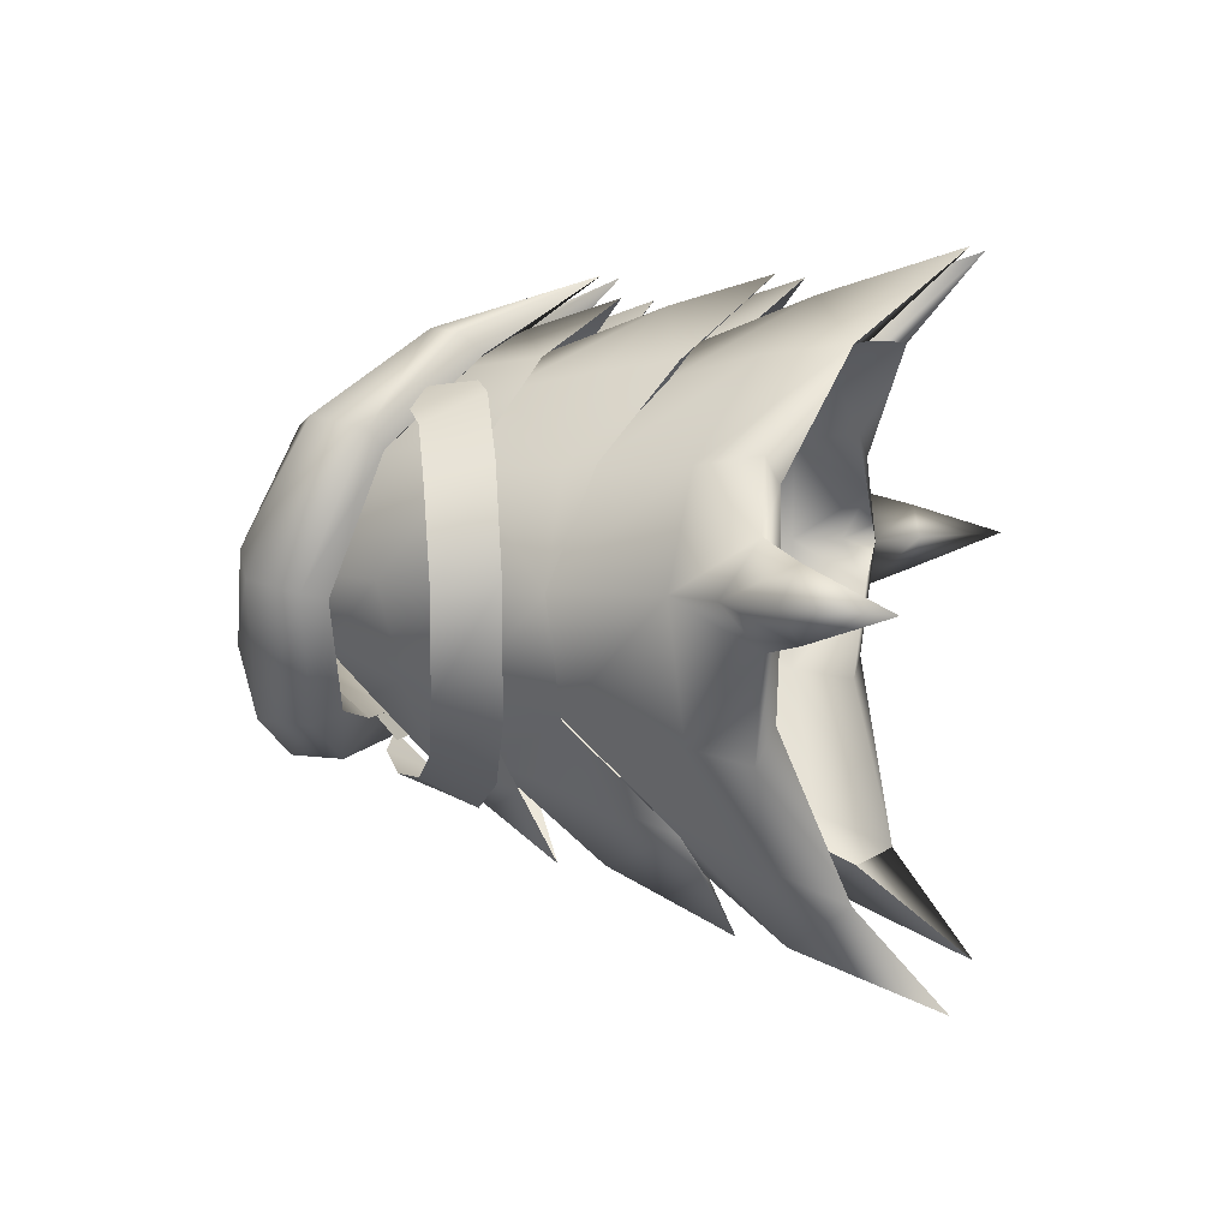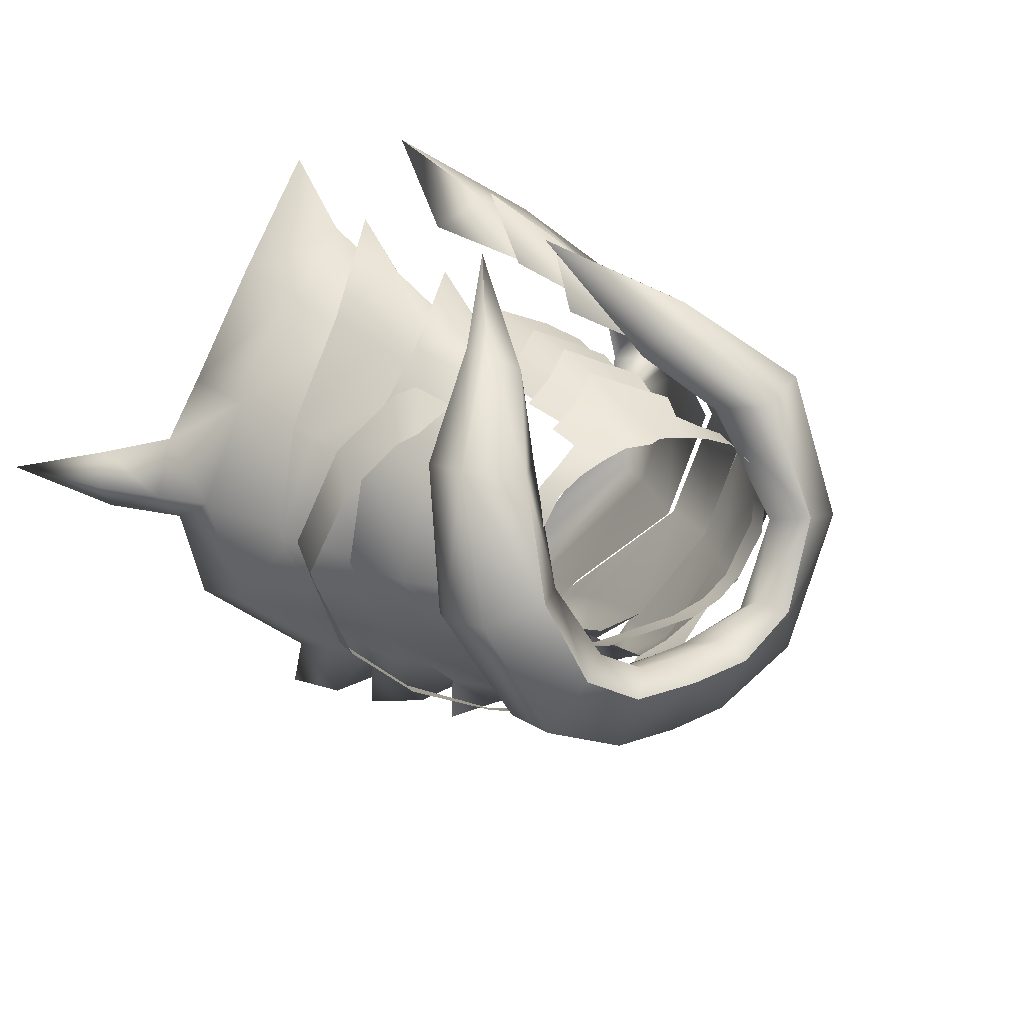
<metadata>
{"format":"obj","ext":"obj","renderer":"f3d","projection":"perspective","resolution":1024,"background":"white","views":[{"elev":5.8,"azim":-77.2,"up":"+Z"},{"elev":25.8,"azim":145.7,"up":"+Z"}]}
</metadata>
<code>
g mesh00
v 7.998 -49.43 -32.53
v 14.3 -45.69 -36.62
v 12.25 -61.49 -43.11
v 12.56 -26.97 -29.56
v 7.784 -34.94 -27.79
v 8.159 -27.76 -25.54
v 31.2 -38.76 -14.57
v 35.55 -37.99 -0.09998
v 35.12 -46.59 -5.236
v 14.3 -45.69 -36.62
v 15.93 -52.26 -31.9
v 12.25 -61.49 -43.11
v 29.52 -39.08 11.3
v 19.56 -43.57 21.35
v 31.74 -46.12 12.37
v 20.94 -52.65 22.35
v 30.02 -47.28 9.599
v 8.115 -35.52 22.32
v 11.28 -32.98 26.04
v 9.587 -18.68 20.86
v 15.28 -17.05 17.74
v 14.3 -45.69 -36.62
v 7.998 -49.43 -32.53
v 8.49 -41.15 -28.74
v 11.28 -32.98 26.04
v 17.19 -27.17 19.66
v 26.88 -26.19 10.96
v 23.93 -16.13 10.3
v 27.5 -14.67 0
v 14.91 -28.22 -23.44
v 15.1 -34.97 -25.76
v 26.42 -25.94 -13.12
v 28.94 -46.86 -12.58
v 15.93 -52.26 -31.9
v 32.87 -45.63 -15.85
v 20.94 -52.65 22.35
v 7.708 -62.09 31.75
v 6.915 -52.29 22.64
v 10.8 -47.6 27.08
v 8.803 -35.45 22.43
v 17.72 -34.58 19.09
v 12.24 -40.18 -36.24
v 7.784 -34.94 -27.79
v 14.3 -45.69 -36.62
v 16.12 -43.79 -28.55
v 31.2 -38.76 -14.57
v 32.85 -47.94 0
v 7.708 -62.09 31.75
v 10.8 -47.6 27.08
v 29.52 -39.08 11.3
v 26.14 -27.97 10.45
v 30.56 -25.07 0
v 8.115 -35.52 22.32
v 9.183 -43.34 29.18
v 11.28 -32.98 26.04
v 18.12 -35.58 20.81
v 17.19 -27.17 19.66
v 27.64 -29.69 11.32
v 26.88 -26.19 10.96
v 32.25 -25.85 -0.4775
v 23.14 -15.21 -11.09
v 12.85 -15.11 -19.47
v 8.095 -16.89 -21.34
v 35.7 -46.63 5.336
v 25.21 -25.48 -12.95
v 16.12 -43.79 -28.55
v 15.21 -32.29 -22.99
v 14.3 -45.69 -36.62
v 10.08 -32.29 -26.95
f 1 2 3
f 4 5 6
f 7 8 9
f 10 11 12
f 13 14 15
f 15 14 16
f 15 16 17
f 18 19 20
f 20 19 21
f 22 23 24
f 25 26 21
f 21 26 27
f 21 27 28
f 28 27 29
f 4 30 31
f 31 30 32
f 33 34 35
f 36 37 38
f 38 37 39
f 38 39 40
f 40 39 41
f 5 4 42
f 42 4 31
f 42 31 43
f 44 45 34
f 34 45 46
f 34 46 35
f 35 46 9
f 35 9 33
f 33 9 47
f 48 16 49
f 49 16 14
f 49 14 41
f 41 14 50
f 41 50 51
f 51 50 52
f 53 54 55
f 55 54 56
f 55 56 57
f 57 56 58
f 57 58 59
f 59 58 60
f 59 60 29
f 29 60 32
f 29 32 61
f 61 32 30
f 61 30 62
f 62 30 4
f 62 4 63
f 63 4 6
f 17 47 15
f 15 47 64
f 15 64 13
f 13 64 8
f 13 8 52
f 52 8 7
f 52 7 65
f 65 7 66
f 65 66 67
f 67 66 68
f 67 68 69
f 69 68 24
v 15.89 -21.44 21.06
v 9.431 -18.05 23.69
v 7.859 -27.54 26.86
v 6.699 -22.5 20.28
v 21.35 -17.42 17.79
v 24.7 -11.54 14.7
v 19.3 -15.92 18.86
v 22.76 -10.08 16.11
v 18.15 -10.42 18.24
v 11.42 -21.79 -29.83
v 10.17 -14.35 -24.63
v 13.43 -18.34 -22.24
v 12.33 -8.57 -19.23
v 23.47 -16.57 -12.31
v 19.56 -8.112 -10.64
v 28.72 -15.81 -0.6551
v 26.68 -7.769 -0.09472
v 24.73 -17.95 13.08
v 21.85 -9.106 12.2
v 13.48 -10.56 19.71
v 10.18 -10.93 18.78
v 11.42 -21.79 -29.83
v 7.18 -18.05 -22.22
v 10.17 -14.35 -24.63
v 5.399 -5.385 -18.71
v 12.33 -8.57 -19.23
v 5.12 -0.06821 -14.05
v 19.56 -8.112 -10.64
v 14.51 1.438 -8.104
v 26.68 -7.769 -0.09472
v 19.34 1.059 -0.05525
v 21.85 -9.106 12.2
v 16.99 -0.7617 10.14
v 13.48 -10.56 19.71
f 70 71 72
f 72 71 73
f 74 75 76
f 76 75 77
f 76 77 78
f 79 80 81
f 81 80 82
f 81 82 83
f 83 82 84
f 83 84 85
f 85 84 86
f 85 86 87
f 87 86 88
f 87 88 70
f 70 88 89
f 70 89 71
f 71 89 90
f 71 90 73
f 91 92 93
f 93 92 94
f 93 94 95
f 95 94 96
f 95 96 97
f 97 96 98
f 97 98 99
f 99 98 100
f 99 100 101
f 101 100 102
f 101 102 103
v -20.94 -52.65 22.35
v -10.8 -47.6 27.08
v -19.56 -43.57 21.35
v -7.708 -62.09 31.75
v -6.915 -52.29 22.64
v -31.2 -38.76 -14.57
v -35.12 -46.59 -5.236
v -35.55 -37.99 -0.09998
v -27.5 -14.67 0
v -23.14 -15.21 -11.09
v -32.25 -25.85 -0.4775
v -26.42 -25.94 -13.12
v -15.93 -52.26 -31.9
v -12.25 -61.49 -43.11
v -7.998 -49.43 -32.53
v -7.784 -34.94 -27.79
v -12.56 -26.97 -29.56
v -8.159 -27.76 -25.54
v -14.91 -28.22 -23.44
v -12.85 -15.11 -19.47
v -12.56 -26.97 -29.56
v -8.095 -16.89 -21.34
v -35.7 -46.63 5.336
v -29.52 -39.08 11.3
v -31.74 -46.12 12.37
v -26.88 -26.19 10.96
v -15.28 -17.05 17.74
v -23.93 -16.13 10.3
v -17.19 -27.17 19.66
v -18.12 -35.58 20.81
v -11.28 -32.98 26.04
v -9.183 -43.34 29.18
v -8.115 -35.52 22.32
v -15.1 -34.97 -25.76
v -12.24 -40.18 -36.24
v -7.784 -34.94 -27.79
v -10.8 -47.6 27.08
v -20.94 -52.65 22.35
v -7.708 -62.09 31.75
v -15.93 -52.26 -31.9
v -28.94 -46.86 -12.58
v -32.87 -45.63 -15.85
v -32.85 -47.94 0
v -6.915 -52.29 22.64
v -20.94 -52.65 22.35
v -10.08 -32.29 -26.95
v -14.3 -45.69 -36.62
v -15.21 -32.29 -22.99
v -8.49 -41.15 -28.74
v -14.3 -45.69 -36.62
v -7.998 -49.43 -32.53
v -12.25 -61.49 -43.11
v -31.2 -38.76 -14.57
v -16.12 -43.79 -28.55
v -15.93 -52.26 -31.9
v -27.64 -29.69 11.32
v -26.88 -26.19 10.96
v -12.85 -15.11 -19.47
v -14.91 -28.22 -23.44
v -19.56 -43.57 21.35
v -29.52 -39.08 11.3
v -30.02 -47.28 9.599
v -9.587 -18.68 20.86
v -27.64 -29.69 11.32
v -8.803 -35.45 22.43
v -17.72 -34.58 19.09
v -26.14 -27.97 10.45
v -30.56 -25.07 0
v -25.21 -25.48 -12.95
v -12.25 -61.49 -43.11
f 104 105 106
f 107 108 105
f 109 110 111
f 112 113 114
f 114 113 115
f 116 117 118
f 119 120 121
f 122 123 124
f 124 123 125
f 124 125 121
f 111 126 127
f 127 126 128
f 129 130 131
f 132 133 134
f 134 133 135
f 134 135 136
f 137 138 139
f 140 141 142
f 143 144 145
f 145 144 146
f 145 146 110
f 147 107 148
f 149 150 151
f 149 152 153
f 153 152 154
f 153 154 155
f 110 156 145
f 145 156 157
f 145 157 158
f 159 160 114
f 114 160 131
f 114 131 112
f 113 161 115
f 115 161 162
f 115 162 137
f 137 162 120
f 137 120 138
f 138 120 119
f 163 164 104
f 104 164 128
f 104 128 165
f 165 128 126
f 165 126 146
f 136 166 134
f 134 166 130
f 134 130 132
f 132 130 129
f 132 129 133
f 133 129 167
f 108 168 105
f 105 168 169
f 105 169 106
f 106 169 170
f 106 170 127
f 127 170 171
f 127 171 111
f 111 171 172
f 111 172 109
f 109 172 151
f 109 151 157
f 157 151 150
f 157 150 158
f 158 150 173
v -6.699 -22.5 20.28
v -9.431 -18.05 23.69
v -7.859 -27.54 26.86
v -15.89 -21.44 21.06
v -24.7 -11.54 14.7
v -21.35 -17.42 17.79
v -22.76 -10.08 16.11
v -19.3 -15.92 18.86
v -18.15 -10.42 18.24
v -13.48 -10.56 19.71
v -16.99 -0.7617 10.14
v -21.85 -9.106 12.2
v -19.34 1.059 -0.05525
v -26.68 -7.769 -0.09472
v -14.51 1.438 -8.104
v -19.56 -8.112 -10.64
v -5.12 -0.06821 -14.05
v -12.33 -8.57 -19.23
v -5.399 -5.385 -18.71
v -10.17 -14.35 -24.63
v -7.18 -18.05 -22.22
v -11.42 -21.79 -29.83
v -10.18 -10.93 18.78
v -13.48 -10.56 19.71
v -21.85 -9.106 12.2
v -24.73 -17.95 13.08
v -26.68 -7.769 -0.09472
v -28.72 -15.81 -0.6551
v -19.56 -8.112 -10.64
v -23.47 -16.57 -12.31
v -13.43 -18.34 -22.24
v -11.42 -21.79 -29.83
f 174 175 176
f 176 175 177
f 178 179 180
f 180 179 181
f 180 181 182
f 183 184 185
f 185 184 186
f 185 186 187
f 187 186 188
f 187 188 189
f 189 188 190
f 189 190 191
f 191 190 192
f 191 192 193
f 193 192 194
f 193 194 195
f 174 196 175
f 175 196 197
f 175 197 177
f 177 197 198
f 177 198 199
f 199 198 200
f 199 200 201
f 201 200 202
f 201 202 203
f 203 202 191
f 203 191 204
f 204 191 193
f 204 193 205
v -10.18 3.634 -8.284
v -13.14 0.8508 -7.197
v -13.05 3.627 -5.978
v 0 9.394 -10.08
v 8.401 -1.04 -16.08
v 5.629 9.139 -10.06
v 0 9.394 -10.08
v -7.773 11.45 -12.32
v -5.629 9.139 -10.06
v 4.046 -17.93 18.29
v 0 -10.74 18.04
v 0 -20.54 20.04
v 7.523 7.78 -20.33
v 0 8.201 -20.52
v 0 11.88 -12.51
v 3.917 -11.74 17.86
v 0 -6.321 17.01
v 0 -14.34 19.65
v -17.57 -1.281 -14.07
v -8.282 1.876 -20.45
v -8.401 -1.04 -16.08
v -17.51 7.767 -15.2
v -7.773 11.45 -12.32
v -7.523 7.78 -20.33
v -3.906 -7.884 -24.42
v -9.209 -4.311 -21.57
v -1.971 -6.016 -22.31
v -7.358 -2.55 -19.55
v -3.103 -2.13 -18.08
v -11.15 8.792 -6.713
v -14.46 10.88 -8.204
v -18.86 8.866 2.007
v -8.939 1.48 11.78
v -9.866 -1.472 12.16
v -5.787 1.175 12.64
v -7.206 -2.192 13.72
v -12.69 -0.8546 10.7
v -9.866 -1.472 12.16
v -8.939 1.48 11.78
v -16.81 0.8148 -1.279
v -17.18 0.6139 1.755
v -16.49 3.416 1.806
v -15.46 -0.2179 7.83
v -14.5 2.602 7.818
v -17.16 0.2577 5.17
v -12.15 1.988 10.42
v -14.5 2.602 7.818
v -15.46 -0.2179 7.83
v -10.07 0.6916 -9.51
v -6.231 3.638 -9.551
v -5.747 0.3884 -10.7
v -16.11 3.53 -1.314
v -13.05 3.627 -5.978
v -13.14 0.8508 -7.197
v -23.9 -6.16 14.26
v -14.54 -12.65 23.55
v -13.97 -9.582 23.88
v -7.773 11.45 -12.32
v -5.629 9.139 -10.06
v -8.401 -1.04 -16.08
v -16.48 3.155 5.108
v -16.49 3.416 1.806
v -17.18 0.6139 1.755
v -5.787 1.175 12.64
v -7.206 -2.192 13.72
v -2.42 0.991 13.28
v -8.401 -1.04 -16.08
v -8.282 1.876 -20.45
v 0 -0.9626 -16.28
v -6.09 -3.862 14.74
v -7.834 -10.28 16.07
v -3.045 -4.9 15.85
v -3.917 -11.74 17.86
v 0 -14.34 19.65
v 9.209 -4.311 -21.57
v 3.906 -7.884 -24.42
v 7.358 -2.55 -19.55
v 1.971 -6.016 -22.31
v 3.103 -2.13 -18.08
v 0 -20.54 20.04
v -4.046 -17.93 18.29
v -2.901 -9.823 17.13
v -7.443 -16.47 16.55
v -5.804 -8.908 15.53
v 4.51 -24.3 18.68
v 0 -17.27 18.84
v 0 -27.98 20.3
v 0 -27.98 20.3
v 0 -17.27 18.84
v -4.51 -24.3 18.68
v -3.266 -16.35 17.96
v -7.235 -21.13 17.05
v -6.07 -15.43 16.39
v 7.235 -21.13 17.05
v 6.07 -15.43 16.39
v 3.266 -16.35 17.96
v 0 -0.9626 -16.28
v -5.629 9.139 -10.06
v -8.401 -1.04 -16.08
v 5.787 1.175 12.64
v 7.206 -2.192 13.72
v 8.939 1.48 11.78
v 9.866 -1.472 12.16
v 14.5 2.602 7.818
v 12.69 -0.8546 10.7
v 15.46 -0.2179 7.83
v -5.747 0.3884 -10.7
v -6.231 3.638 -9.551
v 0 0.3884 -10.7
v 0 3.638 -9.551
v 5.747 0.3884 -10.7
v 6.231 3.638 -9.551
v 17.16 0.2577 5.17
v 14.5 2.602 7.818
v 15.46 -0.2179 7.83
v 16.81 0.8148 -1.279
v 13.14 0.8508 -7.197
v 13.05 3.627 -5.978
v 12.15 1.988 10.42
v 8.939 1.48 11.78
v 9.866 -1.472 12.16
v 5.747 0.3884 -10.7
v 6.231 3.638 -9.551
v 10.07 0.6916 -9.51
v 10.18 3.634 -8.284
v 13.14 0.8508 -7.197
v 13.05 3.627 -5.978
v -5.683 -3.159 -18.71
v -5.747 -0.8602 -16.08
v 0 -3.159 -18.71
v 0 -0.8602 -16.08
v 5.683 -3.159 -18.71
v 5.747 -0.8602 -16.08
v 16.11 3.53 -1.314
v 16.49 3.416 1.806
v 17.18 0.6139 1.755
v 15.31 5.753 1.554
v 14.46 10.88 -8.204
v 11.15 8.792 -6.713
v 7.773 11.45 -12.32
v 5.629 9.139 -10.06
v 4.486 -24.67 29.17
v 14.61 -12.65 23.55
v 13.97 -9.582 23.88
v 23.52 -0.2691 15.49
v 0 11.88 -12.51
v 5.629 9.139 -10.06
v 7.773 11.45 -12.32
v 17.18 0.6139 1.755
v 16.49 3.416 1.806
v 16.48 3.155 5.108
v 2.901 -9.823 17.13
v 7.443 -16.47 16.55
v 5.804 -8.908 15.53
v 7.206 -2.192 13.72
v 4.099 -6.327 16.66
v 8.153 -5.019 14.9
v 7.773 11.45 -12.32
v 0 -9.069 18.43
v 2.42 0.991 13.28
v 5.787 1.175 12.64
v 0 2.077 -20.57
v 8.282 1.876 -20.45
v 8.401 -1.04 -16.08
v 3.045 -4.9 15.85
v 7.834 -10.28 16.07
v 6.09 -3.862 14.74
v -17.57 -1.281 -14.07
v -15.31 5.753 1.554
v -25.12 -2.471 -2.228
v -12.83 -2.052 13.3
v -22.22 -7.322 12.2
v -8.484 -10.32 18.13
v -13.35 -14.79 21.27
v -4.486 -24.67 29.17
v -23.52 -0.2691 15.49
v -25.02 6.022 -0.3762
v -26.15 0.08906 -1.585
v -18.3 1.741 -15.58
v -10.6 -7.816 21.67
v -8.484 -10.32 18.13
v -17.28 2.988 14.39
v 4.486 -24.67 29.17
v 8.484 -10.32 18.13
v 13.35 -14.79 21.27
v 12.83 -2.052 13.3
v 22.22 -7.322 12.2
v 25.12 -2.471 -2.228
v 17.57 -1.281 -14.07
v 8.401 -1.04 -16.08
v 8.484 -10.32 18.13
v 10.6 -7.816 21.67
v 17.28 2.988 14.39
v 18.86 8.866 2.007
v 13.35 -14.79 21.27
v 23.9 -6.16 14.26
v 26.15 0.08906 -1.585
v 25.02 6.022 -0.3762
v 18.3 1.741 -15.58
v 17.51 7.767 -15.2
v 8.282 1.876 -20.45
v 7.523 7.78 -20.33
v 22.22 -7.322 12.2
v 25.12 -2.471 -2.228
v 17.57 -1.281 -14.07
v 8.401 -1.04 -16.08
v -7.523 7.78 -20.33
v -7.773 11.45 -12.32
v 0 2.59 13.79
v -4.099 -6.327 16.66
v -8.153 -5.019 14.9
v -25.12 -2.471 -2.228
v -22.22 -7.322 12.2
v -13.35 -14.79 21.27
v -4.486 -24.67 29.17
v -13.97 -9.582 23.88
v -14.46 10.88 -8.204
v -18.86 8.866 2.007
v 18.86 8.866 2.007
v 14.46 10.88 -8.204
v 7.773 11.45 -12.32
f 206 207 208
f 209 210 211
f 212 213 214
f 215 216 217
f 218 219 220
f 221 222 223
f 224 225 226
f 227 228 229
f 230 231 232
f 232 231 233
f 232 233 234
f 235 236 237
f 238 239 240
f 240 239 241
f 242 243 244
f 245 246 247
f 248 249 250
f 244 251 242
f 242 251 252
f 242 252 253
f 207 206 254
f 254 206 255
f 254 255 256
f 247 257 245
f 245 257 258
f 245 258 259
f 260 261 262
f 263 236 264
f 264 236 235
f 264 235 265
f 249 266 250
f 250 266 267
f 250 267 268
f 269 270 271
f 272 273 274
f 275 276 277
f 277 276 278
f 277 278 222
f 222 278 279
f 280 281 282
f 282 281 283
f 282 283 284
f 285 216 286
f 286 216 287
f 286 287 288
f 288 287 289
f 290 291 292
f 293 294 295
f 295 294 296
f 295 296 297
f 297 296 298
f 299 300 290
f 290 300 301
f 290 301 291
f 210 209 302
f 302 209 303
f 302 303 304
f 305 306 307
f 307 306 308
f 309 310 311
f 312 313 314
f 314 313 315
f 314 315 316
f 316 315 317
f 318 319 320
f 321 322 323
f 309 324 310
f 310 324 325
f 310 325 326
f 327 328 329
f 329 328 330
f 329 330 331
f 331 330 332
f 333 334 335
f 335 334 336
f 335 336 337
f 337 336 338
f 323 339 321
f 321 339 340
f 321 340 341
f 342 343 344
f 344 343 345
f 344 345 346
f 347 348 349
f 349 348 350
f 213 212 351
f 351 212 352
f 351 352 353
f 354 355 318
f 318 355 356
f 318 356 319
f 216 215 357
f 357 215 358
f 357 358 359
f 360 361 362
f 220 363 218
f 364 361 365
f 365 361 360
f 365 360 366
f 219 218 367
f 367 218 368
f 367 368 369
f 222 221 370
f 370 221 371
f 370 371 372
f 373 374 375
f 375 374 376
f 375 376 377
f 377 376 378
f 377 378 379
f 379 378 380
f 262 381 260
f 260 381 382
f 260 382 383
f 383 382 227
f 383 227 384
f 384 227 229
f 384 229 225
f 385 386 387
f 387 386 376
f 387 376 237
f 237 376 374
f 237 374 235
f 235 374 373
f 235 373 265
f 388 389 390
f 390 389 391
f 390 391 392
f 392 391 342
f 392 342 393
f 393 342 344
f 393 344 394
f 394 344 346
f 394 346 395
f 396 397 391
f 391 397 398
f 391 398 342
f 342 398 399
f 342 399 343
f 347 400 348
f 348 400 401
f 348 401 350
f 350 401 402
f 350 402 403
f 403 402 404
f 403 404 405
f 405 404 406
f 405 406 407
f 400 408 401
f 401 408 409
f 401 409 402
f 402 409 410
f 402 410 404
f 404 410 411
f 404 411 406
f 369 274 367
f 367 274 273
f 367 273 219
f 219 273 412
f 219 412 220
f 220 412 413
f 365 414 364
f 364 414 271
f 364 271 415
f 415 271 270
f 415 270 416
f 225 224 384
f 384 224 417
f 384 417 383
f 383 417 418
f 383 418 260
f 260 418 419
f 260 419 261
f 261 419 420
f 261 420 421
f 228 227 422
f 422 227 382
f 422 382 423
f 423 382 381
f 423 381 387
f 387 381 421
f 387 421 385
f 385 421 380
f 385 380 386
f 396 388 397
f 397 388 349
f 397 349 398
f 398 349 350
f 398 350 424
f 424 350 403
f 424 403 425
f 425 403 405
f 425 405 426
f 426 405 407
v 39.86 -52.16 0
v 35.12 -46.59 -5.236
v 42.01 -51.12 -3.678
v 7.998 -49.43 -32.53
v 12.25 -61.49 -43.11
v 15.93 -52.26 -31.9
v 50.22 -60.67 0
v 50.22 -60.67 0
v 42.29 -51.14 3.603
v 35.55 -37.99 -0.09998
v 35.7 -46.63 5.336
v 39.34 -43.31 -0.2
v 42.29 -51.14 3.603
v 44.09 -49.48 -0.09998
v 32.85 -47.94 0
v 42.01 -51.12 -3.678
f 427 428 429
f 430 431 432
f 433 427 429
f 434 435 427
f 436 437 438
f 438 437 439
f 438 439 440
f 428 427 441
f 441 427 435
f 441 435 437
f 439 433 440
f 440 433 442
f 440 442 438
f 438 442 428
f 438 428 436
v -32.85 -47.94 0
v -42.01 -51.12 -3.678
v -35.12 -46.59 -5.236
v -39.86 -52.16 0
v -50.22 -60.67 0
v -42.29 -51.14 3.603
v -50.22 -60.67 0
v -35.55 -37.99 -0.09998
v -39.34 -43.31 -0.2
v -42.01 -51.12 -3.678
v -44.09 -49.48 -0.09998
v -35.7 -46.63 5.336
v -42.29 -51.14 3.603
f 443 444 445
f 444 446 447
f 446 448 449
f 450 445 451
f 451 445 452
f 451 452 453
f 444 443 446
f 446 443 454
f 446 454 448
f 452 447 453
f 453 447 455
f 453 455 451
f 451 455 454
f 451 454 450
v 30.12 -13.64 9.242
v 24.7 -11.54 14.7
v 27.55 -19.9 11.53
v 21.35 -17.42 17.79
v 32.19 -21.73 0.6117
v 27.83 -20.58 -13.38
v 34.21 -15.4 -0.2407
v 29.84 -14.1 -11.29
v 3.906 -7.884 -24.42
v 9.209 -4.311 -21.57
v 11.43 -13.53 -24.45
v 34.21 -15.4 -0.2407
v 30.12 -13.64 9.242
v 32.19 -21.73 0.6117
v 27.55 -19.9 11.53
v 9.209 -4.311 -21.57
v 14.76 -8.246 -20.99
v 23.02 -11.86 -17.56
v 20.26 -17.84 -20.48
v 29.84 -14.1 -11.29
v 27.83 -20.58 -13.38
f 456 457 458
f 458 457 459
f 460 461 462
f 462 461 463
f 464 465 466
f 467 468 469
f 469 468 470
f 471 472 466
f 466 472 473
f 466 473 474
f 474 473 475
f 474 475 476
v -34.21 -15.4 -0.2407
v -29.84 -14.1 -11.29
v -32.19 -21.73 0.6117
v -27.83 -20.58 -13.38
v -29.84 -14.1 -11.29
v -23.02 -11.86 -17.56
v -27.83 -20.58 -13.38
v -32.19 -21.73 0.6117
v -27.55 -19.9 11.53
v -34.21 -15.4 -0.2407
v -30.12 -13.64 9.242
v -21.35 -17.42 17.79
v -24.7 -11.54 14.7
v -27.55 -19.9 11.53
v -30.12 -13.64 9.242
v -9.209 -4.311 -21.57
v -3.906 -7.884 -24.42
v -14.76 -8.246 -20.99
v -11.43 -13.53 -24.45
v -20.26 -17.84 -20.48
f 477 478 479
f 479 478 480
f 481 482 483
f 484 485 486
f 486 485 487
f 488 489 490
f 490 489 491
f 492 493 494
f 494 493 495
f 494 495 482
f 482 495 496
f 482 496 483

</code>
